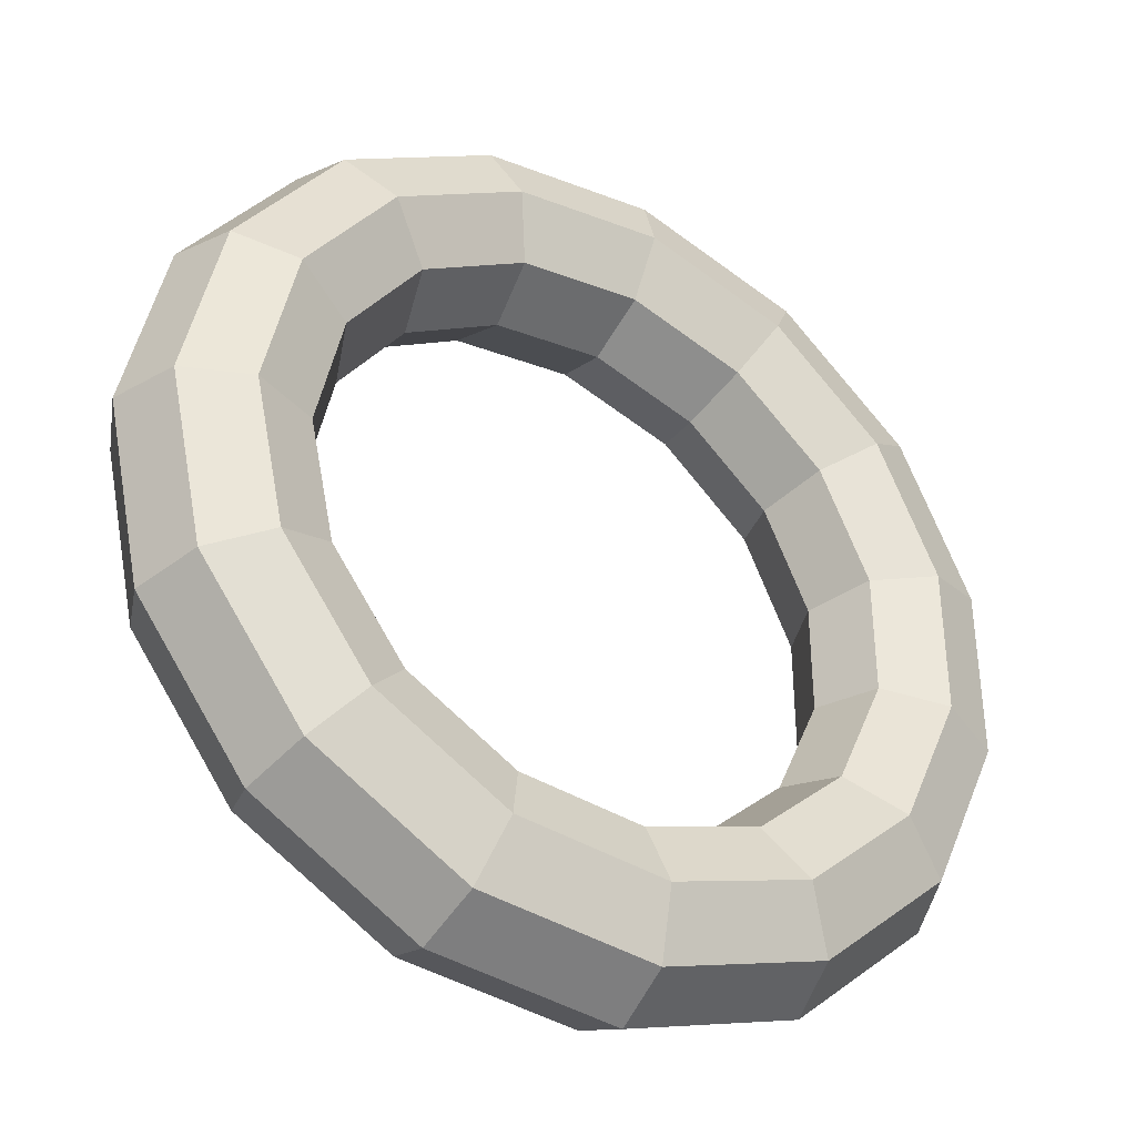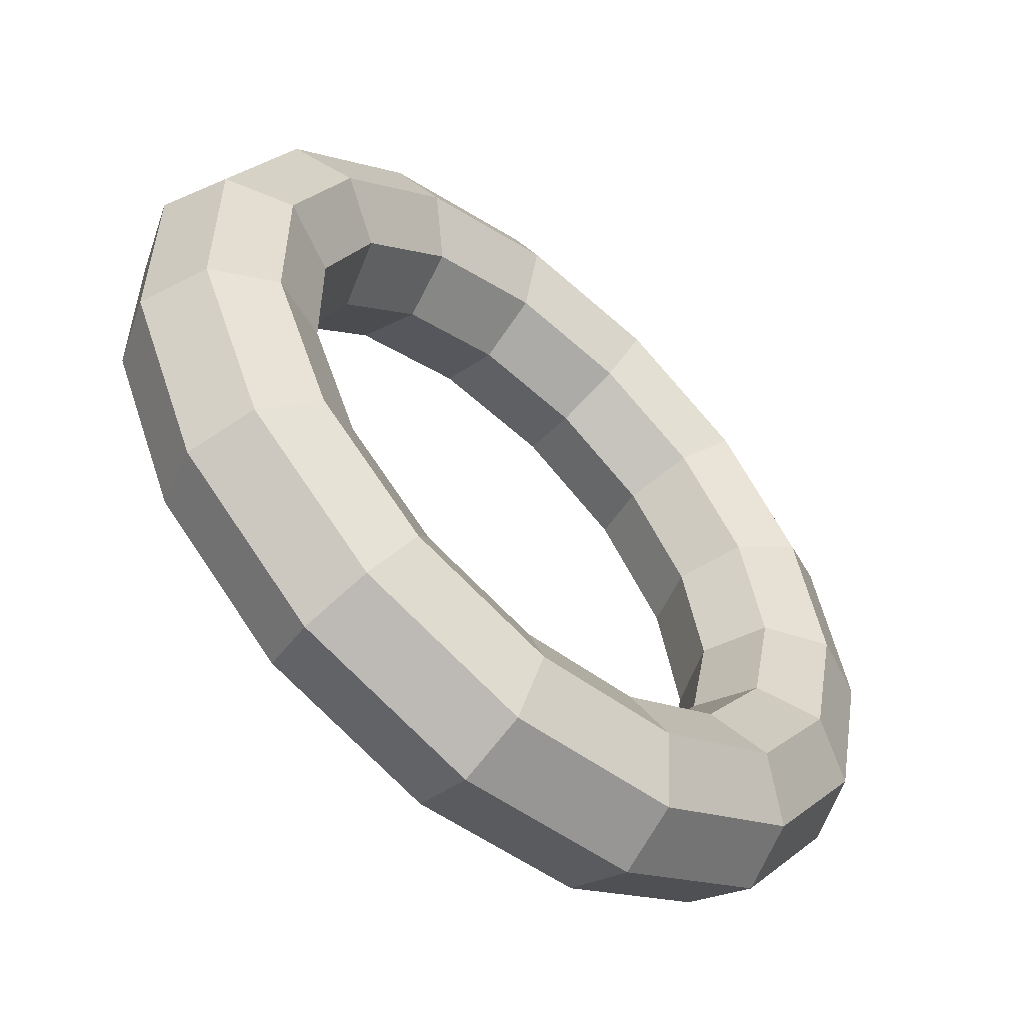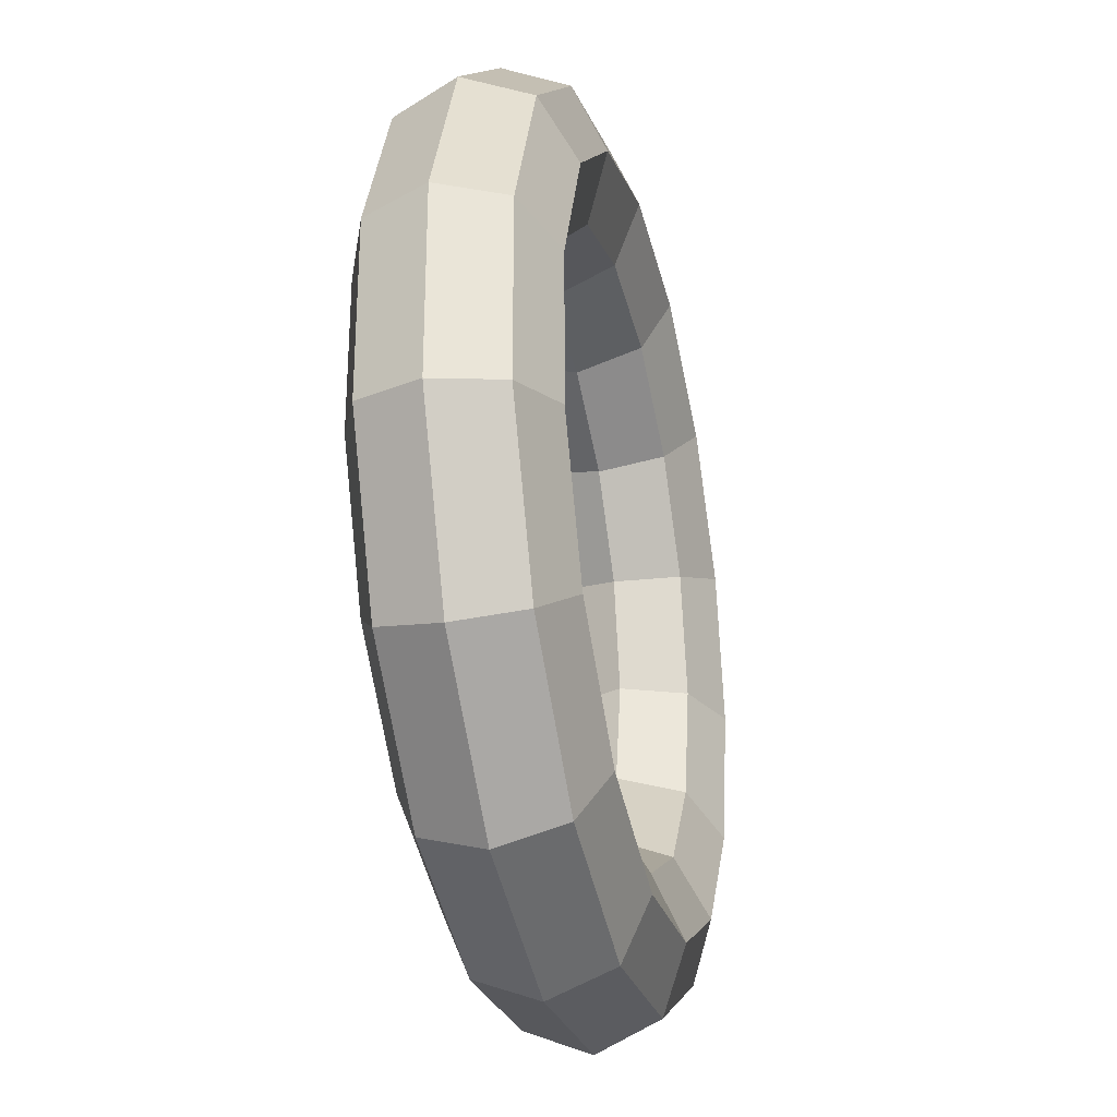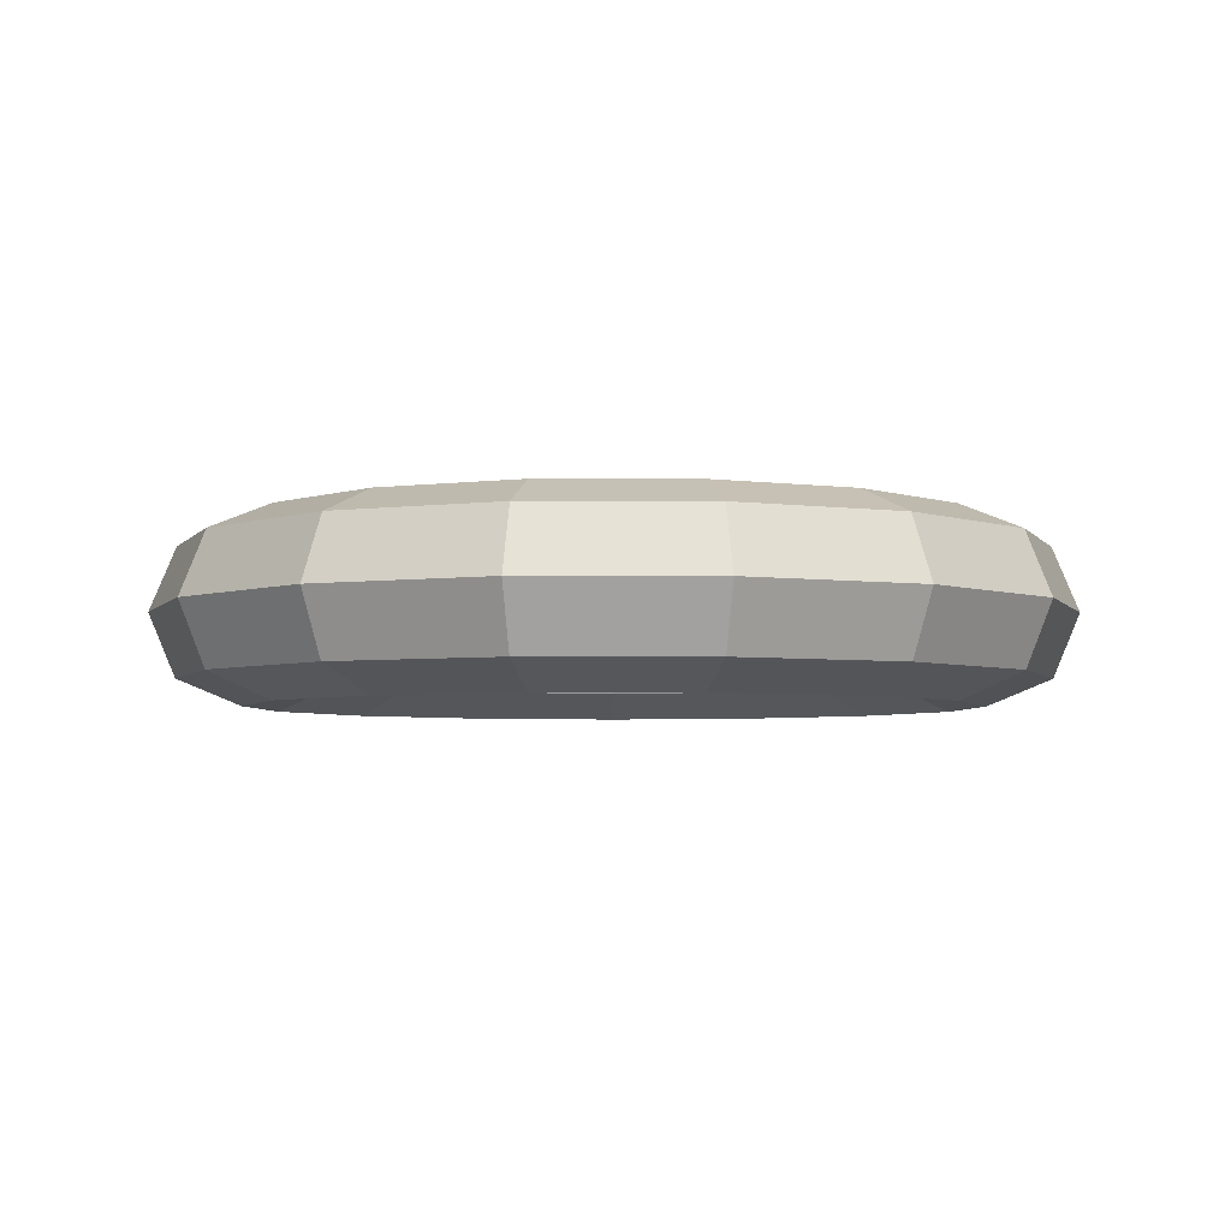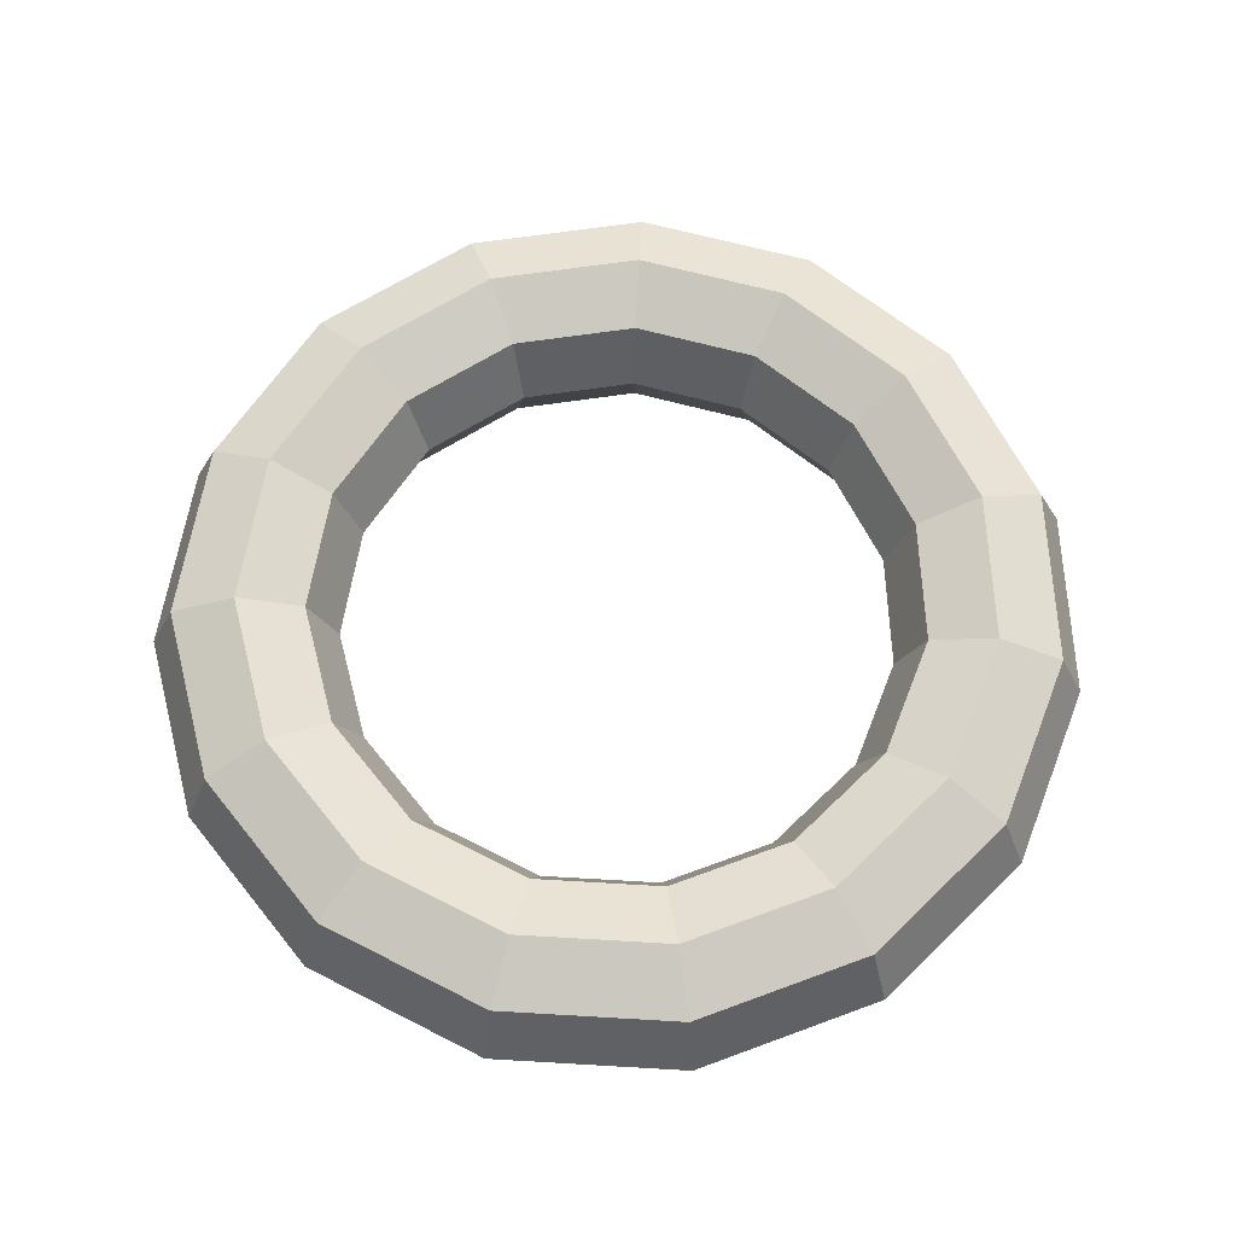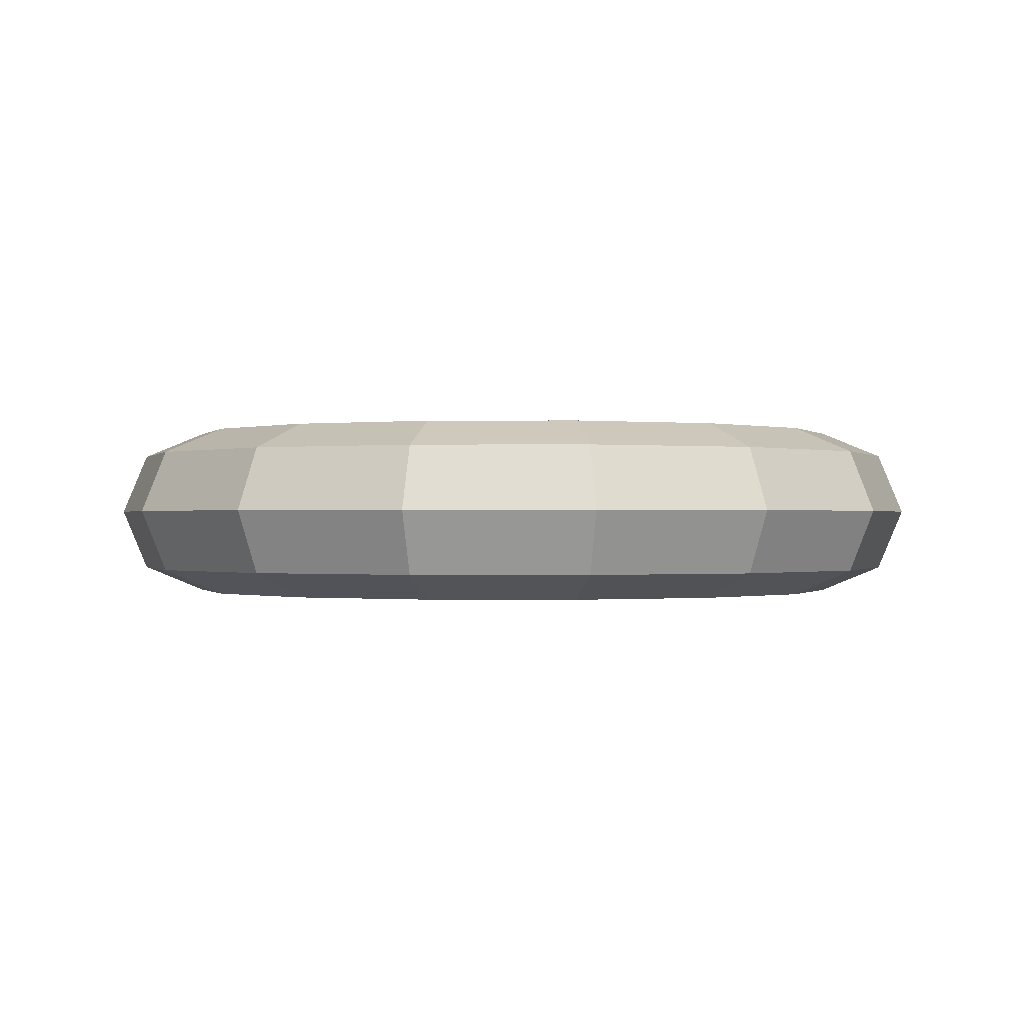
<metadata>
{"format":"obj","ext":"obj","renderer":"f3d","projection":"perspective","resolution":1024,"background":"white","views":[{"elev":-37.2,"azim":148.3,"up":"+Z"},{"elev":-55.5,"azim":-41.3,"up":"+Z"},{"elev":-30.2,"azim":-76.6,"up":"+Z"},{"elev":-4.2,"azim":77.6,"up":"+Y"},{"elev":64.5,"azim":-86.6,"up":"+Y"},{"elev":-0.3,"azim":-88.4,"up":"+Y"}]}
</metadata>
<code>
o Тор
v 1.25 0 0
v 1.177 0.1768 0
v 1 0.25 0
v 0.8232 0.1768 0
v 0.75 0 0
v 0.8232 -0.1768 0
v 1 -0.25 0
v 1.177 -0.1768 0
v 1.142 0 -0.5084
v 1.075 0.1768 -0.4786
v 0.9135 0.25 -0.4067
v 0.7521 0.1768 -0.3348
v 0.6852 0 -0.3051
v 0.7521 -0.1768 -0.3348
v 0.9135 -0.25 -0.4067
v 1.075 -0.1768 -0.4786
v 0.8364 0 -0.9289
v 0.7874 0.1768 -0.8745
v 0.6691 0.25 -0.7431
v 0.5508 0.1768 -0.6118
v 0.5018 0 -0.5574
v 0.5508 -0.1768 -0.6118
v 0.6691 -0.25 -0.7431
v 0.7874 -0.1768 -0.8745
v 0.3863 0 -1.189
v 0.3636 0.1768 -1.119
v 0.309 0.25 -0.9511
v 0.2544 0.1768 -0.7829
v 0.2318 0 -0.7133
v 0.2544 -0.1768 -0.7829
v 0.309 -0.25 -0.9511
v 0.3636 -0.1768 -1.119
v -0.1307 0 -1.243
v -0.123 0.1768 -1.17
v -0.1045 0.25 -0.9945
v -0.08605 0.1768 -0.8187
v -0.0784 0 -0.7459
v -0.08605 -0.1768 -0.8187
v -0.1045 -0.25 -0.9945
v -0.123 -0.1768 -1.17
v -0.625 0 -1.083
v -0.5884 0.1768 -1.019
v -0.5 0.25 -0.866
v -0.4116 0.1768 -0.7129
v -0.375 0 -0.6495
v -0.4116 -0.1768 -0.7129
v -0.5 -0.25 -0.866
v -0.5884 -0.1768 -1.019
v -1.011 0 -0.7347
v -0.952 0.1768 -0.6917
v -0.809 0.25 -0.5878
v -0.666 0.1768 -0.4839
v -0.6068 0 -0.4408
v -0.666 -0.1768 -0.4839
v -0.809 -0.25 -0.5878
v -0.952 -0.1768 -0.6917
v -1.223 0 -0.2599
v -1.151 0.1768 -0.2447
v -0.9781 0.25 -0.2079
v -0.8052 0.1768 -0.1712
v -0.7336 0 -0.1559
v -0.8052 -0.1768 -0.1712
v -0.9781 -0.25 -0.2079
v -1.151 -0.1768 -0.2447
v -1.223 0 0.2599
v -1.151 0.1768 0.2447
v -0.9781 0.25 0.2079
v -0.8052 0.1768 0.1712
v -0.7336 0 0.1559
v -0.8052 -0.1768 0.1712
v -0.9781 -0.25 0.2079
v -1.151 -0.1768 0.2447
v -1.011 0 0.7347
v -0.952 0.1768 0.6917
v -0.809 0.25 0.5878
v -0.666 0.1768 0.4839
v -0.6068 0 0.4408
v -0.666 -0.1768 0.4839
v -0.809 -0.25 0.5878
v -0.952 -0.1768 0.6917
v -0.625 0 1.083
v -0.5884 0.1768 1.019
v -0.5 0.25 0.866
v -0.4116 0.1768 0.7129
v -0.375 0 0.6495
v -0.4116 -0.1768 0.7129
v -0.5 -0.25 0.866
v -0.5884 -0.1768 1.019
v -0.1307 0 1.243
v -0.123 0.1768 1.17
v -0.1045 0.25 0.9945
v -0.08605 0.1768 0.8187
v -0.0784 0 0.7459
v -0.08605 -0.1768 0.8187
v -0.1045 -0.25 0.9945
v -0.123 -0.1768 1.17
v 0.3863 0 1.189
v 0.3636 0.1768 1.119
v 0.309 0.25 0.9511
v 0.2544 0.1768 0.7829
v 0.2318 0 0.7133
v 0.2544 -0.1768 0.7829
v 0.309 -0.25 0.9511
v 0.3636 -0.1768 1.119
v 0.8364 0 0.9289
v 0.7874 0.1768 0.8745
v 0.6691 0.25 0.7431
v 0.5508 0.1768 0.6118
v 0.5018 0 0.5574
v 0.5508 -0.1768 0.6118
v 0.6691 -0.25 0.7431
v 0.7874 -0.1768 0.8745
v 1.142 0 0.5084
v 1.075 0.1768 0.4786
v 0.9135 0.25 0.4067
v 0.7521 0.1768 0.3348
v 0.6852 0 0.3051
v 0.7521 -0.1768 0.3348
v 0.9135 -0.25 0.4067
v 1.075 -0.1768 0.4786
f 9 2 1
f 10 3 2
f 11 4 3
f 12 5 4
f 13 6 5
f 6 15 7
f 7 16 8
f 16 1 8
f 17 10 9
f 18 11 10
f 11 20 12
f 20 13 12
f 21 14 13
f 22 15 14
f 23 16 15
f 24 9 16
f 25 18 17
f 26 19 18
f 19 28 20
f 28 21 20
f 29 22 21
f 30 23 22
f 31 24 23
f 32 17 24
f 33 26 25
f 34 27 26
f 35 28 27
f 36 29 28
f 37 30 29
f 30 39 31
f 39 32 31
f 40 25 32
f 41 34 33
f 42 35 34
f 43 36 35
f 44 37 36
f 45 38 37
f 46 39 38
f 47 40 39
f 48 33 40
f 41 50 42
f 50 43 42
f 51 44 43
f 52 45 44
f 53 46 45
f 54 47 46
f 55 48 47
f 56 41 48
f 49 58 50
f 58 51 50
f 59 52 51
f 60 53 52
f 61 54 53
f 62 55 54
f 63 56 55
f 64 49 56
f 57 66 58
f 66 59 58
f 67 60 59
f 68 61 60
f 69 62 61
f 70 63 62
f 71 64 63
f 72 57 64
f 73 66 65
f 74 67 66
f 75 68 67
f 76 69 68
f 77 70 69
f 78 71 70
f 71 80 72
f 80 65 72
f 73 82 74
f 74 83 75
f 75 84 76
f 84 77 76
f 77 86 78
f 86 79 78
f 87 80 79
f 80 81 73
f 89 82 81
f 90 83 82
f 91 84 83
f 84 93 85
f 93 86 85
f 94 87 86
f 95 88 87
f 96 81 88
f 97 90 89
f 98 91 90
f 99 92 91
f 100 93 92
f 101 94 93
f 102 95 94
f 103 96 95
f 104 89 96
f 97 106 98
f 106 99 98
f 107 100 99
f 100 109 101
f 109 102 101
f 110 103 102
f 111 104 103
f 104 105 97
f 113 106 105
f 114 107 106
f 115 108 107
f 108 117 109
f 117 110 109
f 110 119 111
f 119 112 111
f 120 105 112
f 1 114 113
f 2 115 114
f 3 116 115
f 4 117 116
f 117 6 118
f 118 7 119
f 119 8 120
f 8 113 120
f 9 10 2
f 10 11 3
f 11 12 4
f 12 13 5
f 13 14 6
f 6 14 15
f 7 15 16
f 16 9 1
f 17 18 10
f 18 19 11
f 11 19 20
f 20 21 13
f 21 22 14
f 22 23 15
f 23 24 16
f 24 17 9
f 25 26 18
f 26 27 19
f 19 27 28
f 28 29 21
f 29 30 22
f 30 31 23
f 31 32 24
f 32 25 17
f 33 34 26
f 34 35 27
f 35 36 28
f 36 37 29
f 37 38 30
f 30 38 39
f 39 40 32
f 40 33 25
f 41 42 34
f 42 43 35
f 43 44 36
f 44 45 37
f 45 46 38
f 46 47 39
f 47 48 40
f 48 41 33
f 41 49 50
f 50 51 43
f 51 52 44
f 52 53 45
f 53 54 46
f 54 55 47
f 55 56 48
f 56 49 41
f 49 57 58
f 58 59 51
f 59 60 52
f 60 61 53
f 61 62 54
f 62 63 55
f 63 64 56
f 64 57 49
f 57 65 66
f 66 67 59
f 67 68 60
f 68 69 61
f 69 70 62
f 70 71 63
f 71 72 64
f 72 65 57
f 73 74 66
f 74 75 67
f 75 76 68
f 76 77 69
f 77 78 70
f 78 79 71
f 71 79 80
f 80 73 65
f 73 81 82
f 74 82 83
f 75 83 84
f 84 85 77
f 77 85 86
f 86 87 79
f 87 88 80
f 80 88 81
f 89 90 82
f 90 91 83
f 91 92 84
f 84 92 93
f 93 94 86
f 94 95 87
f 95 96 88
f 96 89 81
f 97 98 90
f 98 99 91
f 99 100 92
f 100 101 93
f 101 102 94
f 102 103 95
f 103 104 96
f 104 97 89
f 97 105 106
f 106 107 99
f 107 108 100
f 100 108 109
f 109 110 102
f 110 111 103
f 111 112 104
f 104 112 105
f 113 114 106
f 114 115 107
f 115 116 108
f 108 116 117
f 117 118 110
f 110 118 119
f 119 120 112
f 120 113 105
f 1 2 114
f 2 3 115
f 3 4 116
f 4 5 117
f 117 5 6
f 118 6 7
f 119 7 8
f 8 1 113

</code>
